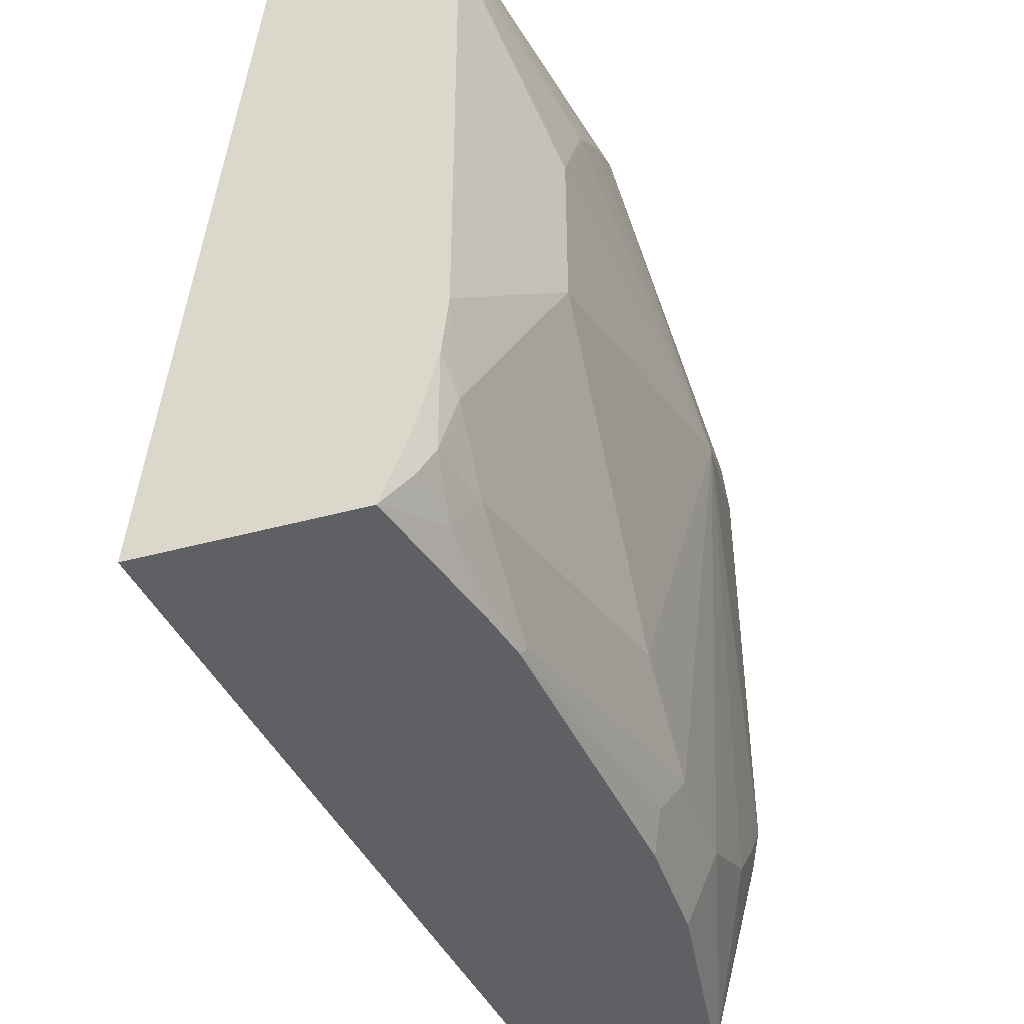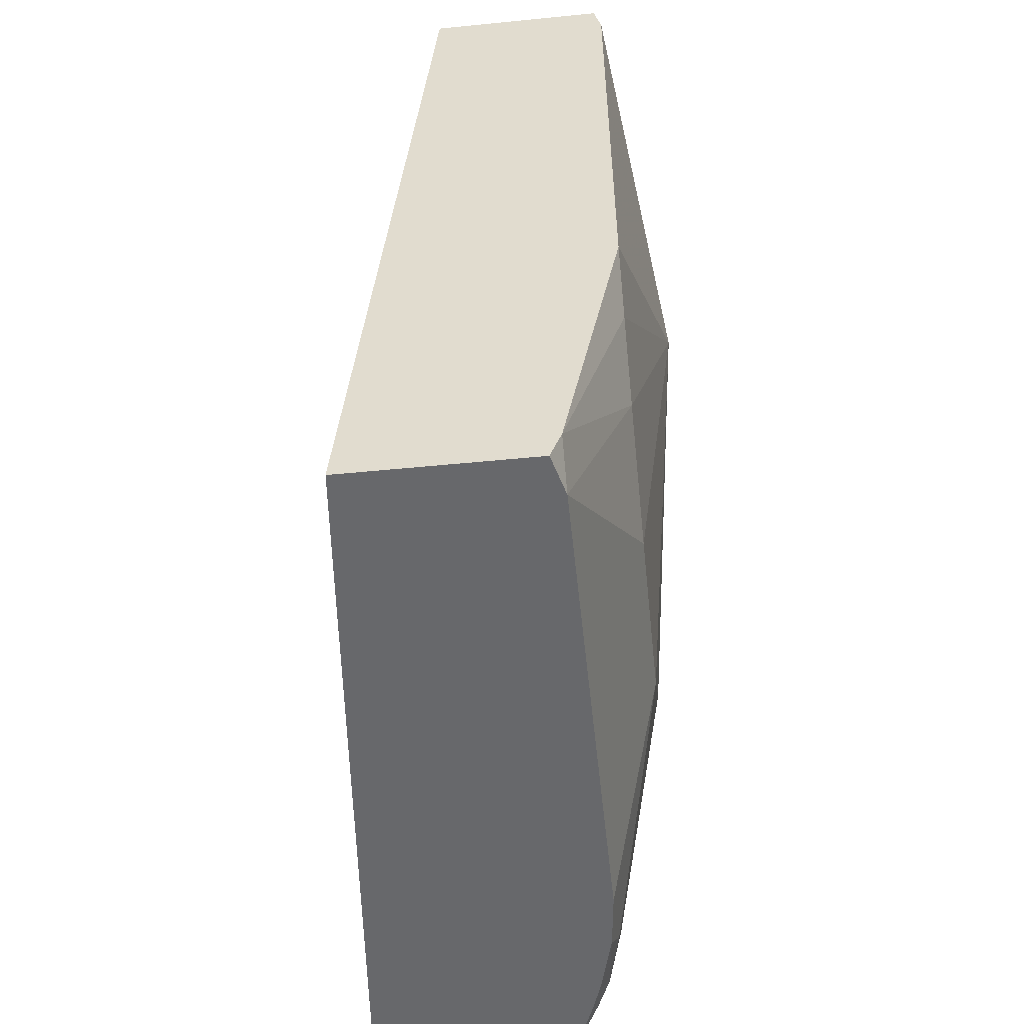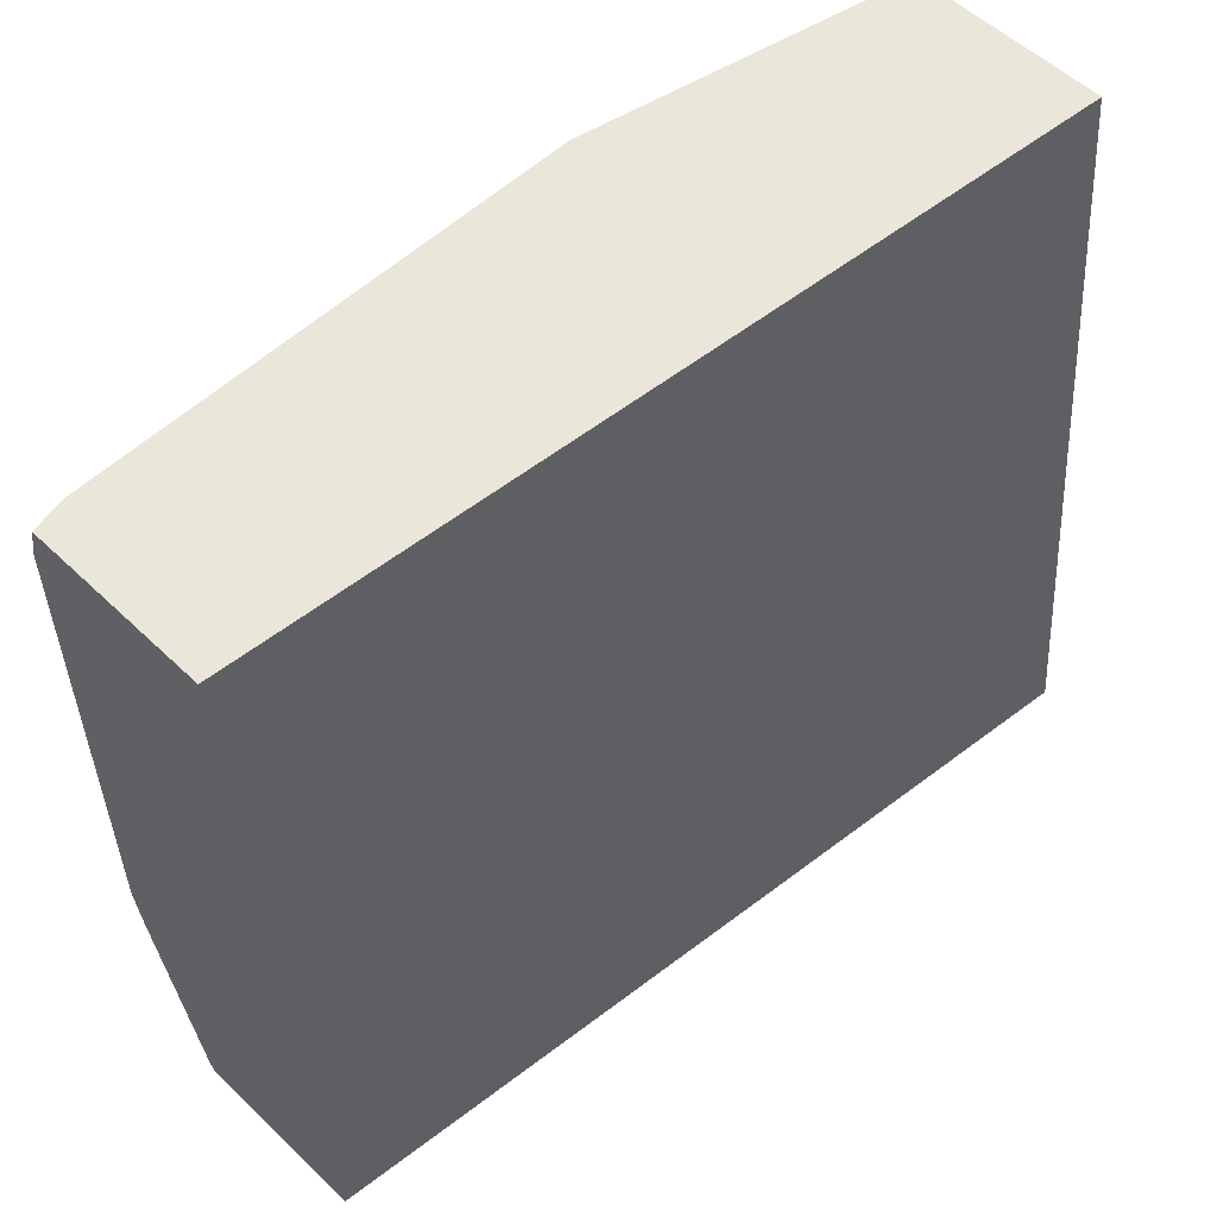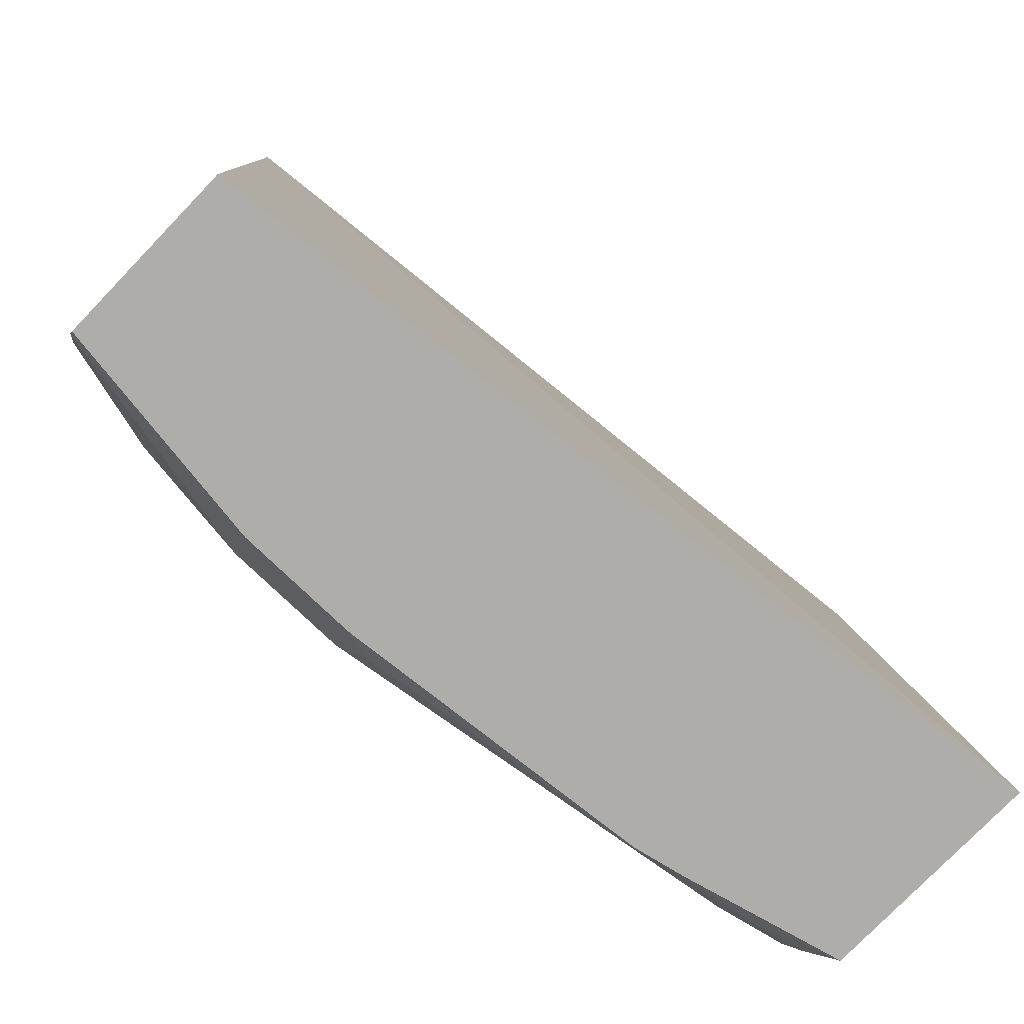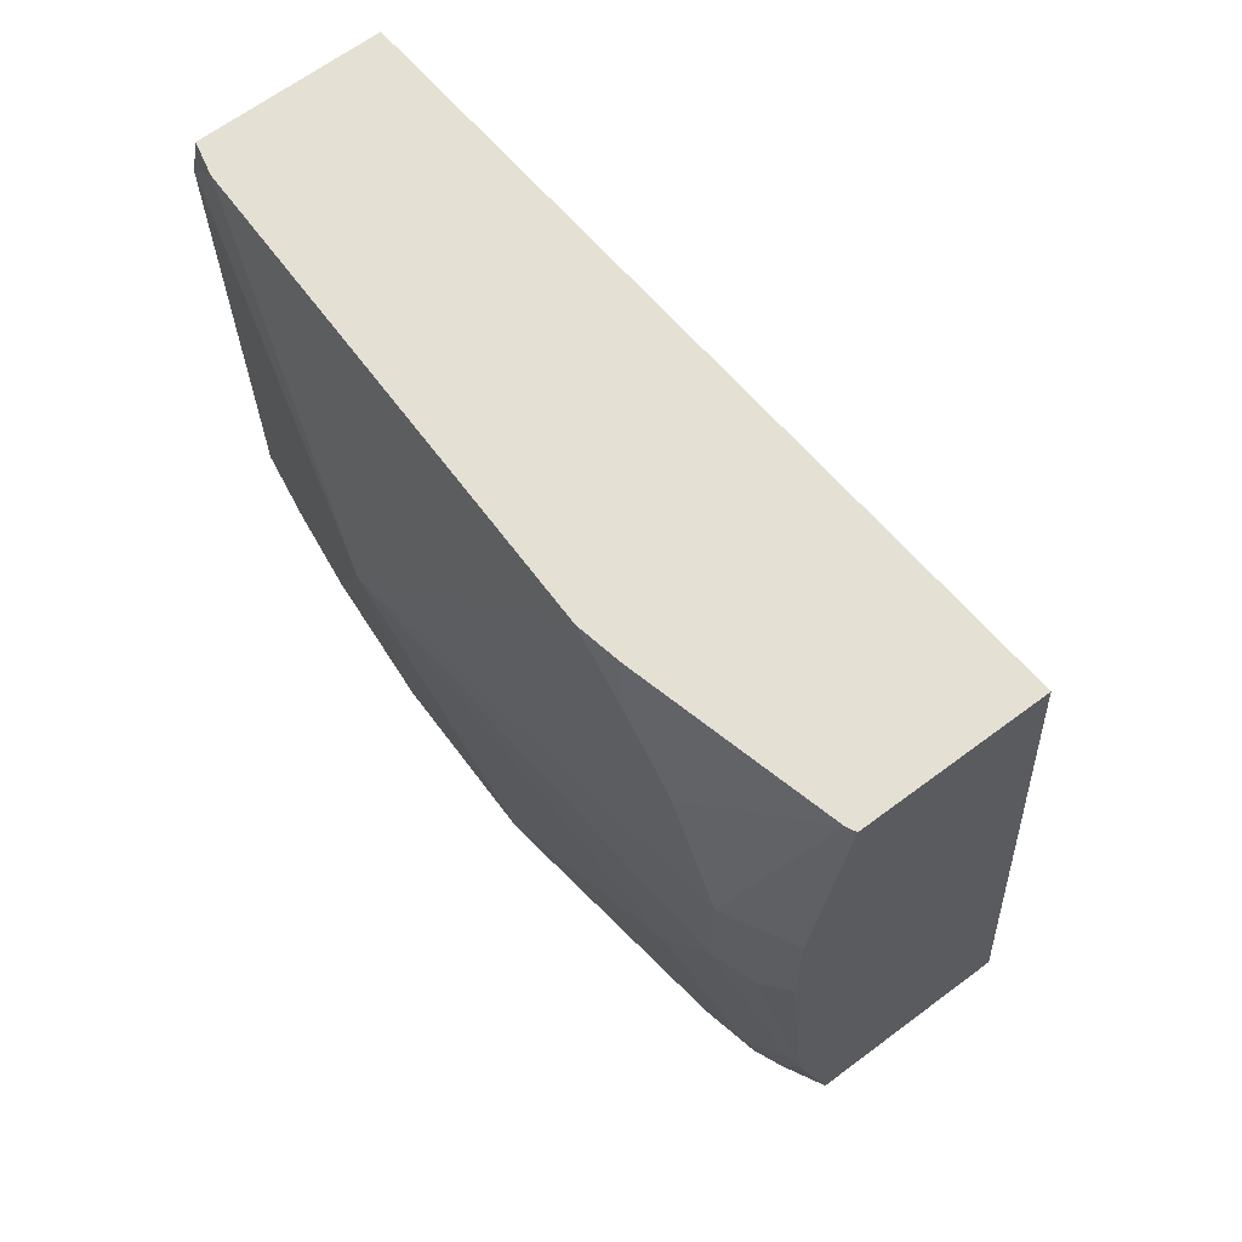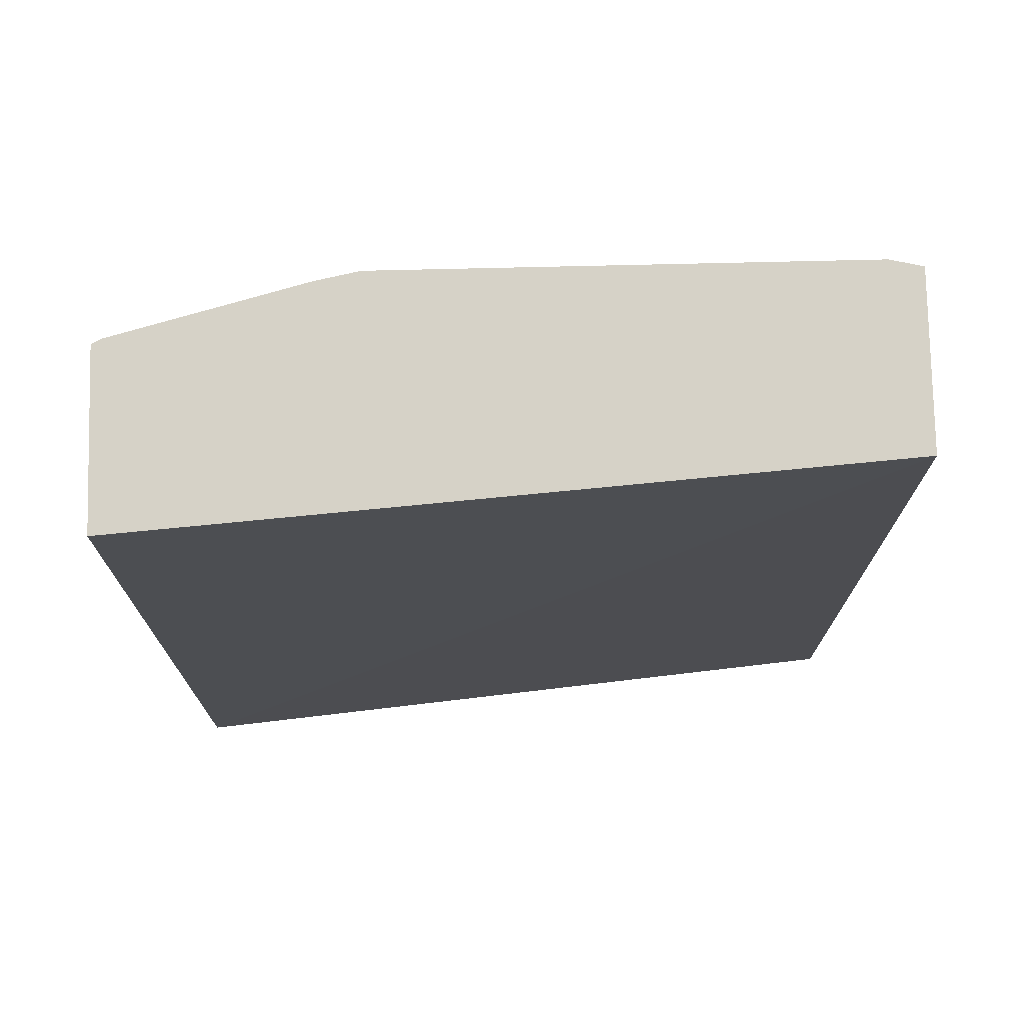
<metadata>
{"format":"obj","ext":"obj","renderer":"f3d","projection":"perspective","resolution":1024,"background":"white","views":[{"elev":-43.2,"azim":-162.2,"up":"+Y"},{"elev":-52.4,"azim":-173.9,"up":"+Z"},{"elev":54.8,"azim":45.2,"up":"+Y"},{"elev":-77.2,"azim":46.1,"up":"+Y"},{"elev":65.9,"azim":-36.8,"up":"+Z"},{"elev":78.6,"azim":88.7,"up":"+Z"}]}
</metadata>
<code>
v -0.5918 -0.2255 -0.1897
v -0.5678 -0.4821 -0.1897
v -0.6549 -0.2255 -0.1897
v -0.6163 -0.2255 0.09697
v -0.6402 -0.4821 -0.1897
v -0.5973 -0.4821 0.09697
v -0.6587 -0.2395 -0.1897
v -0.6587 -0.2255 -0.1796
v -0.6761 -0.2255 0.09697
v -0.652 -0.4724 -0.1663
v -0.6487 -0.469 -0.1846
v -0.6467 -0.465 -0.1897
v -0.6533 -0.4821 -0.1386
v -0.6572 -0.4821 0.09697
v -0.6587 -0.4091 -0.1897
v -0.6786 -0.2994 -0.1397
v -0.6786 -0.2595 -0.1198
v -0.6786 -0.2395 -0.09978
v -0.6786 -0.2255 -0.07983
v -0.6786 -0.2255 0.08572
v -0.6786 -0.2367 0.09697
v -0.6587 -0.4591 -0.1597
v -0.6537 -0.4591 -0.1821
v -0.6572 -0.4821 -0.1213
v -0.6587 -0.479 -0.1198
v -0.6507 -0.453 -0.1897
v -0.6587 -0.479 0.09697
v -0.6671 -0.4821 0.02298
v -0.6564 -0.4302 -0.1897
v -0.6587 -0.4391 -0.1796
v -0.6786 -0.3593 -0.1397
v -0.6936 -0.3094 -0.009988
v -0.6786 -0.3992 0.09697
v -0.6786 -0.4391 -0.05988
v -0.6671 -0.4821 -0.01695
v -0.672 -0.4724 -0.02663
v -0.6786 -0.4591 -0.01998
v -0.6751 -0.4163 0.09697
v -0.6687 -0.4491 0.08982
v -0.6786 -0.4391 0.05988
v -0.6786 -0.4591 0.01995
v -0.672 -0.4724 0.0133
v -0.6786 -0.3792 -0.1198
v -0.6786 -0.4192 0.07983
v -0.6758 -0.4133 0.09697
v -0.6753 -0.4158 0.09647
f 27 38 39
f 22 34 30
f 23 29 26
f 23 30 29
f 25 36 37
f 24 36 25
f 22 37 34
f 24 35 36
f 22 25 37
f 15 30 31
f 21 32 33
f 20 32 21
f 19 32 20
f 18 32 19
f 17 32 18
f 16 32 17
f 16 31 32
f 15 29 30
f 27 39 40
f 22 30 23
f 27 40 41
f 40 46 44
f 28 41 42
f 14 27 28
f 44 46 45
f 39 46 40
f 38 46 39
f 38 45 46
f 36 41 37
f 36 42 41
f 33 44 45
f 32 34 37
f 32 43 34
f 32 44 33
f 32 40 44
f 32 41 40
f 32 37 41
f 31 43 32
f 30 43 31
f 30 34 43
f 28 36 35
f 28 42 36
f 27 41 28
f 12 23 26
f 4 14 6
f 10 25 22
f 2 24 13
f 2 35 24
f 2 28 35
f 2 14 28
f 2 6 14
f 2 4 6
f 1 4 2
f 1 9 4
f 1 20 9
f 1 8 19
f 1 3 8
f 1 7 3
f 1 15 7
f 1 29 15
f 1 26 29
f 1 12 26
f 1 5 12
f 1 2 5
f 11 23 12
f 2 13 5
f 3 7 8
f 1 19 20
f 4 21 33
f 10 24 25
f 4 9 21
f 10 13 24
f 10 23 11
f 10 22 23
f 9 20 21
f 8 17 18
f 7 17 8
f 7 16 17
f 7 31 16
f 8 18 19
f 7 15 31
f 4 33 45
f 4 38 27
f 4 27 14
f 4 45 38
f 5 11 12
f 5 13 10
f 5 10 11

</code>
